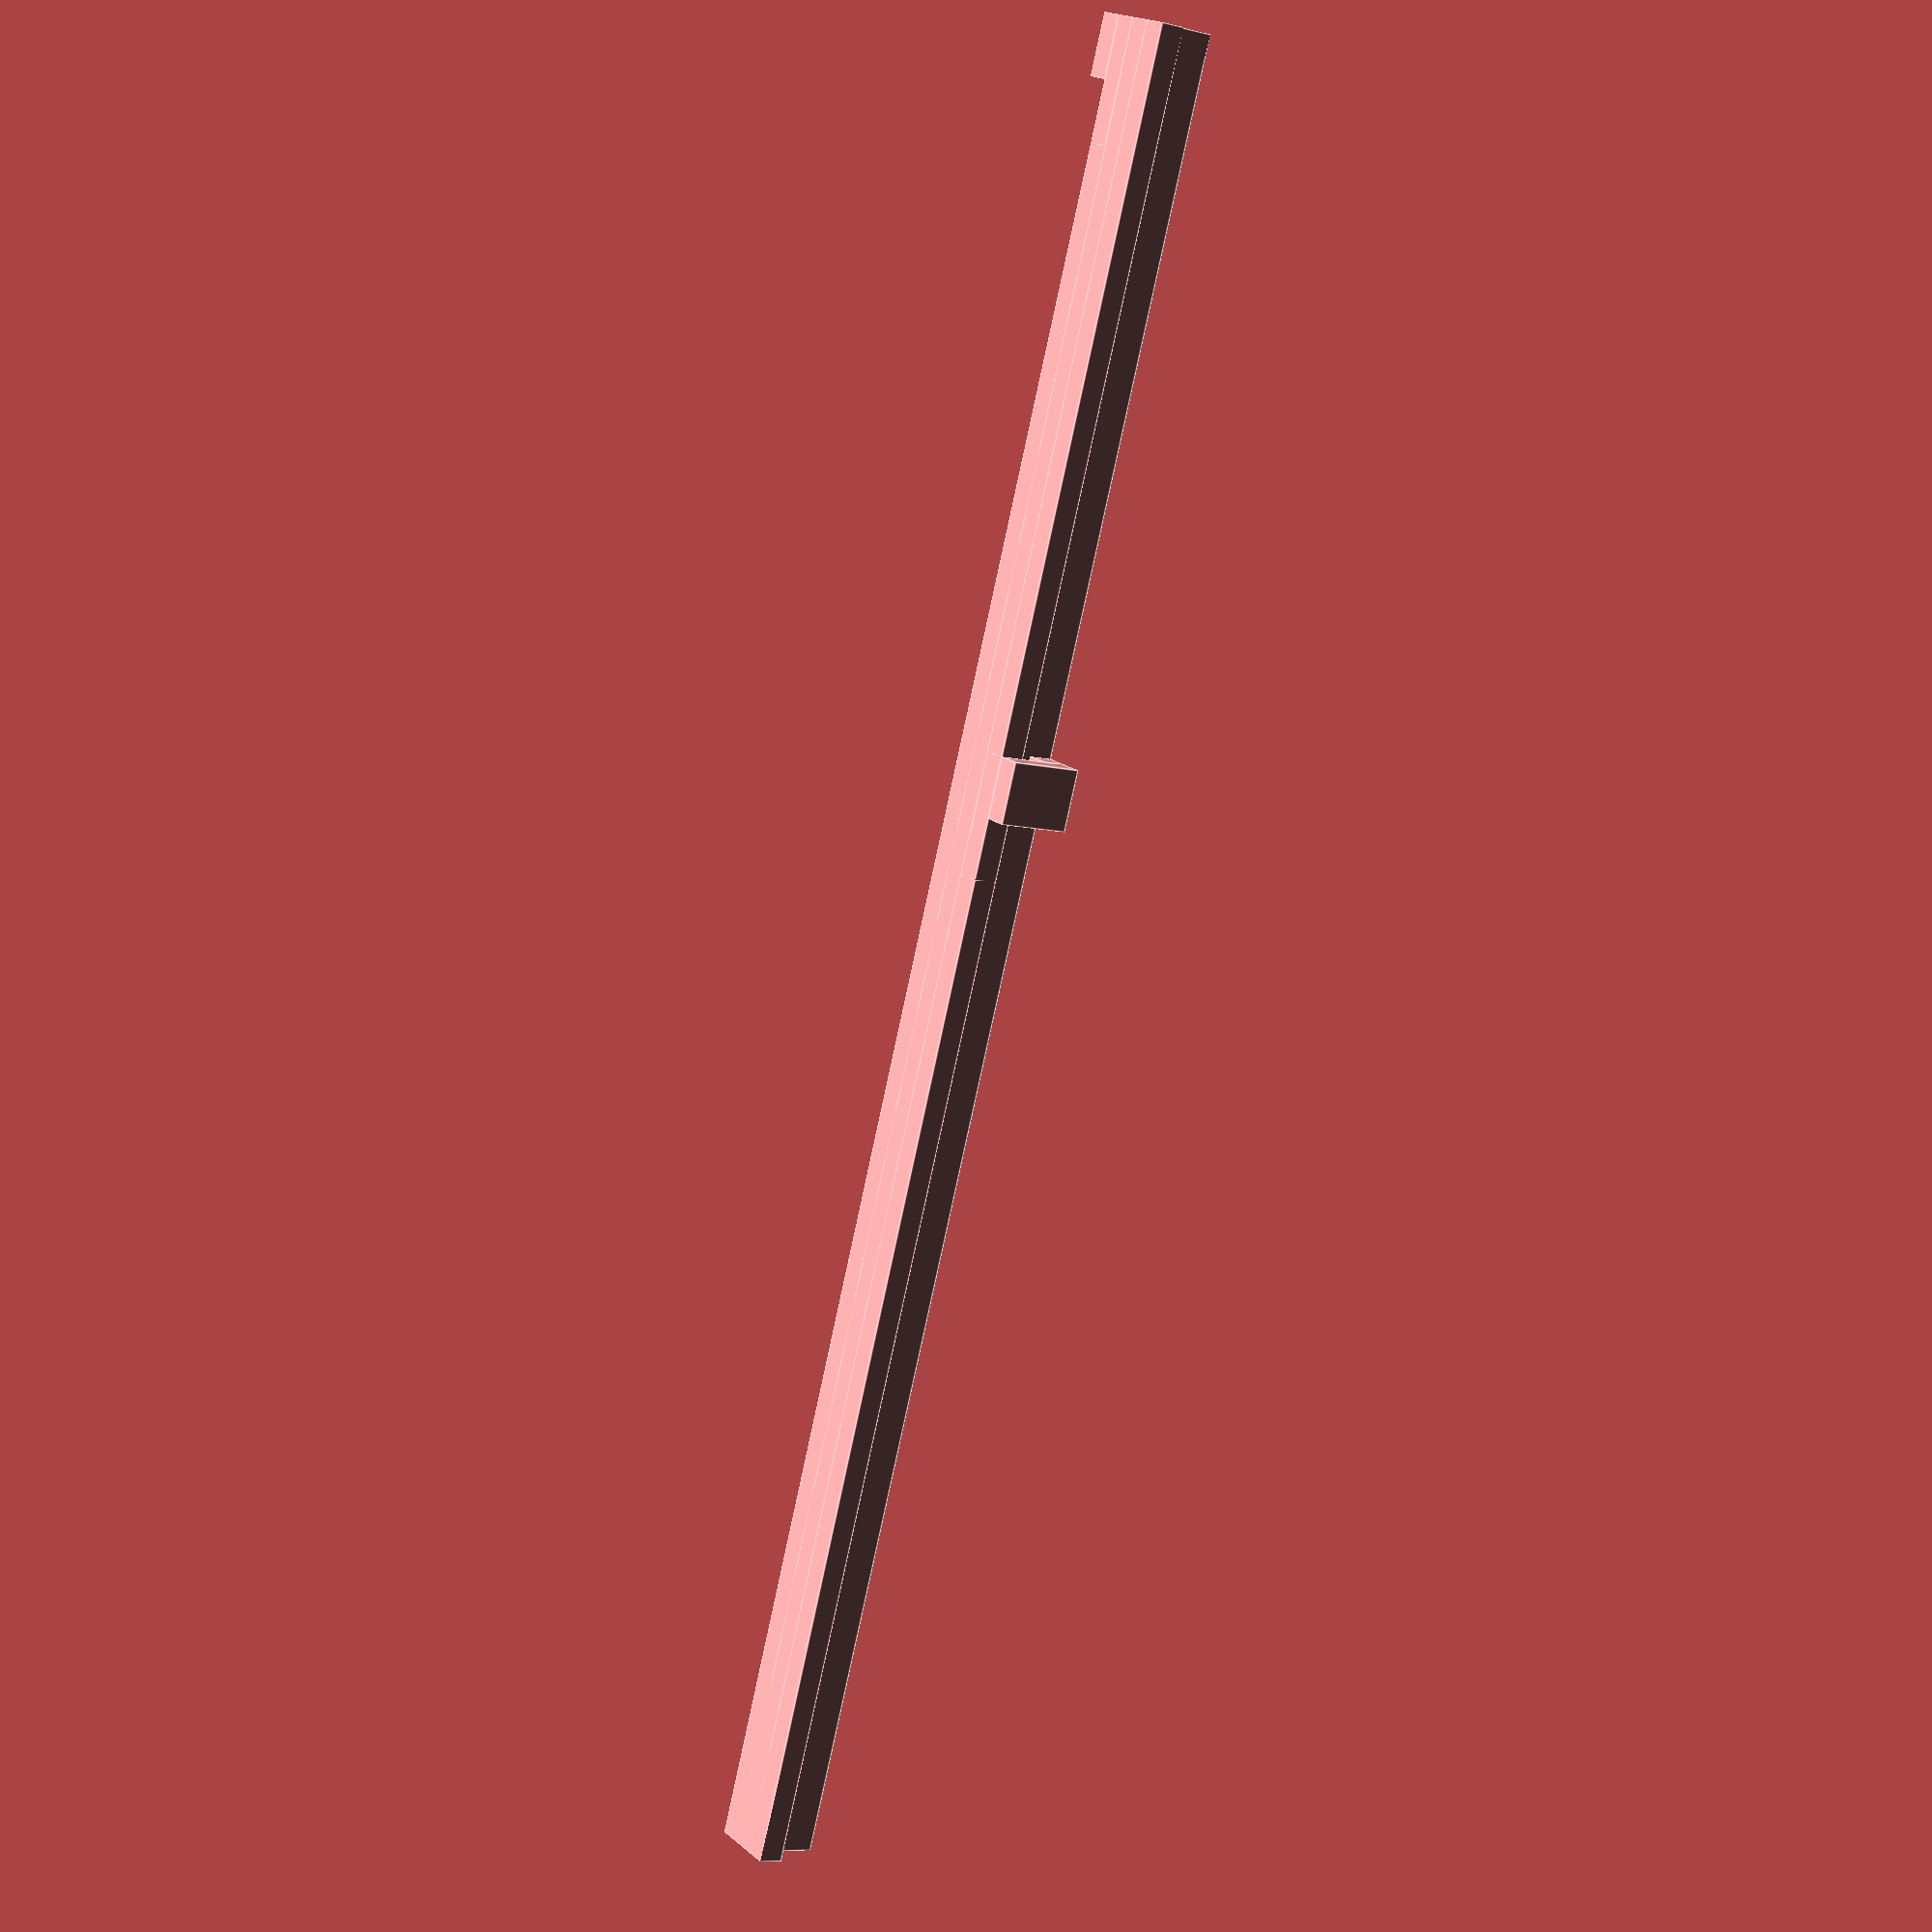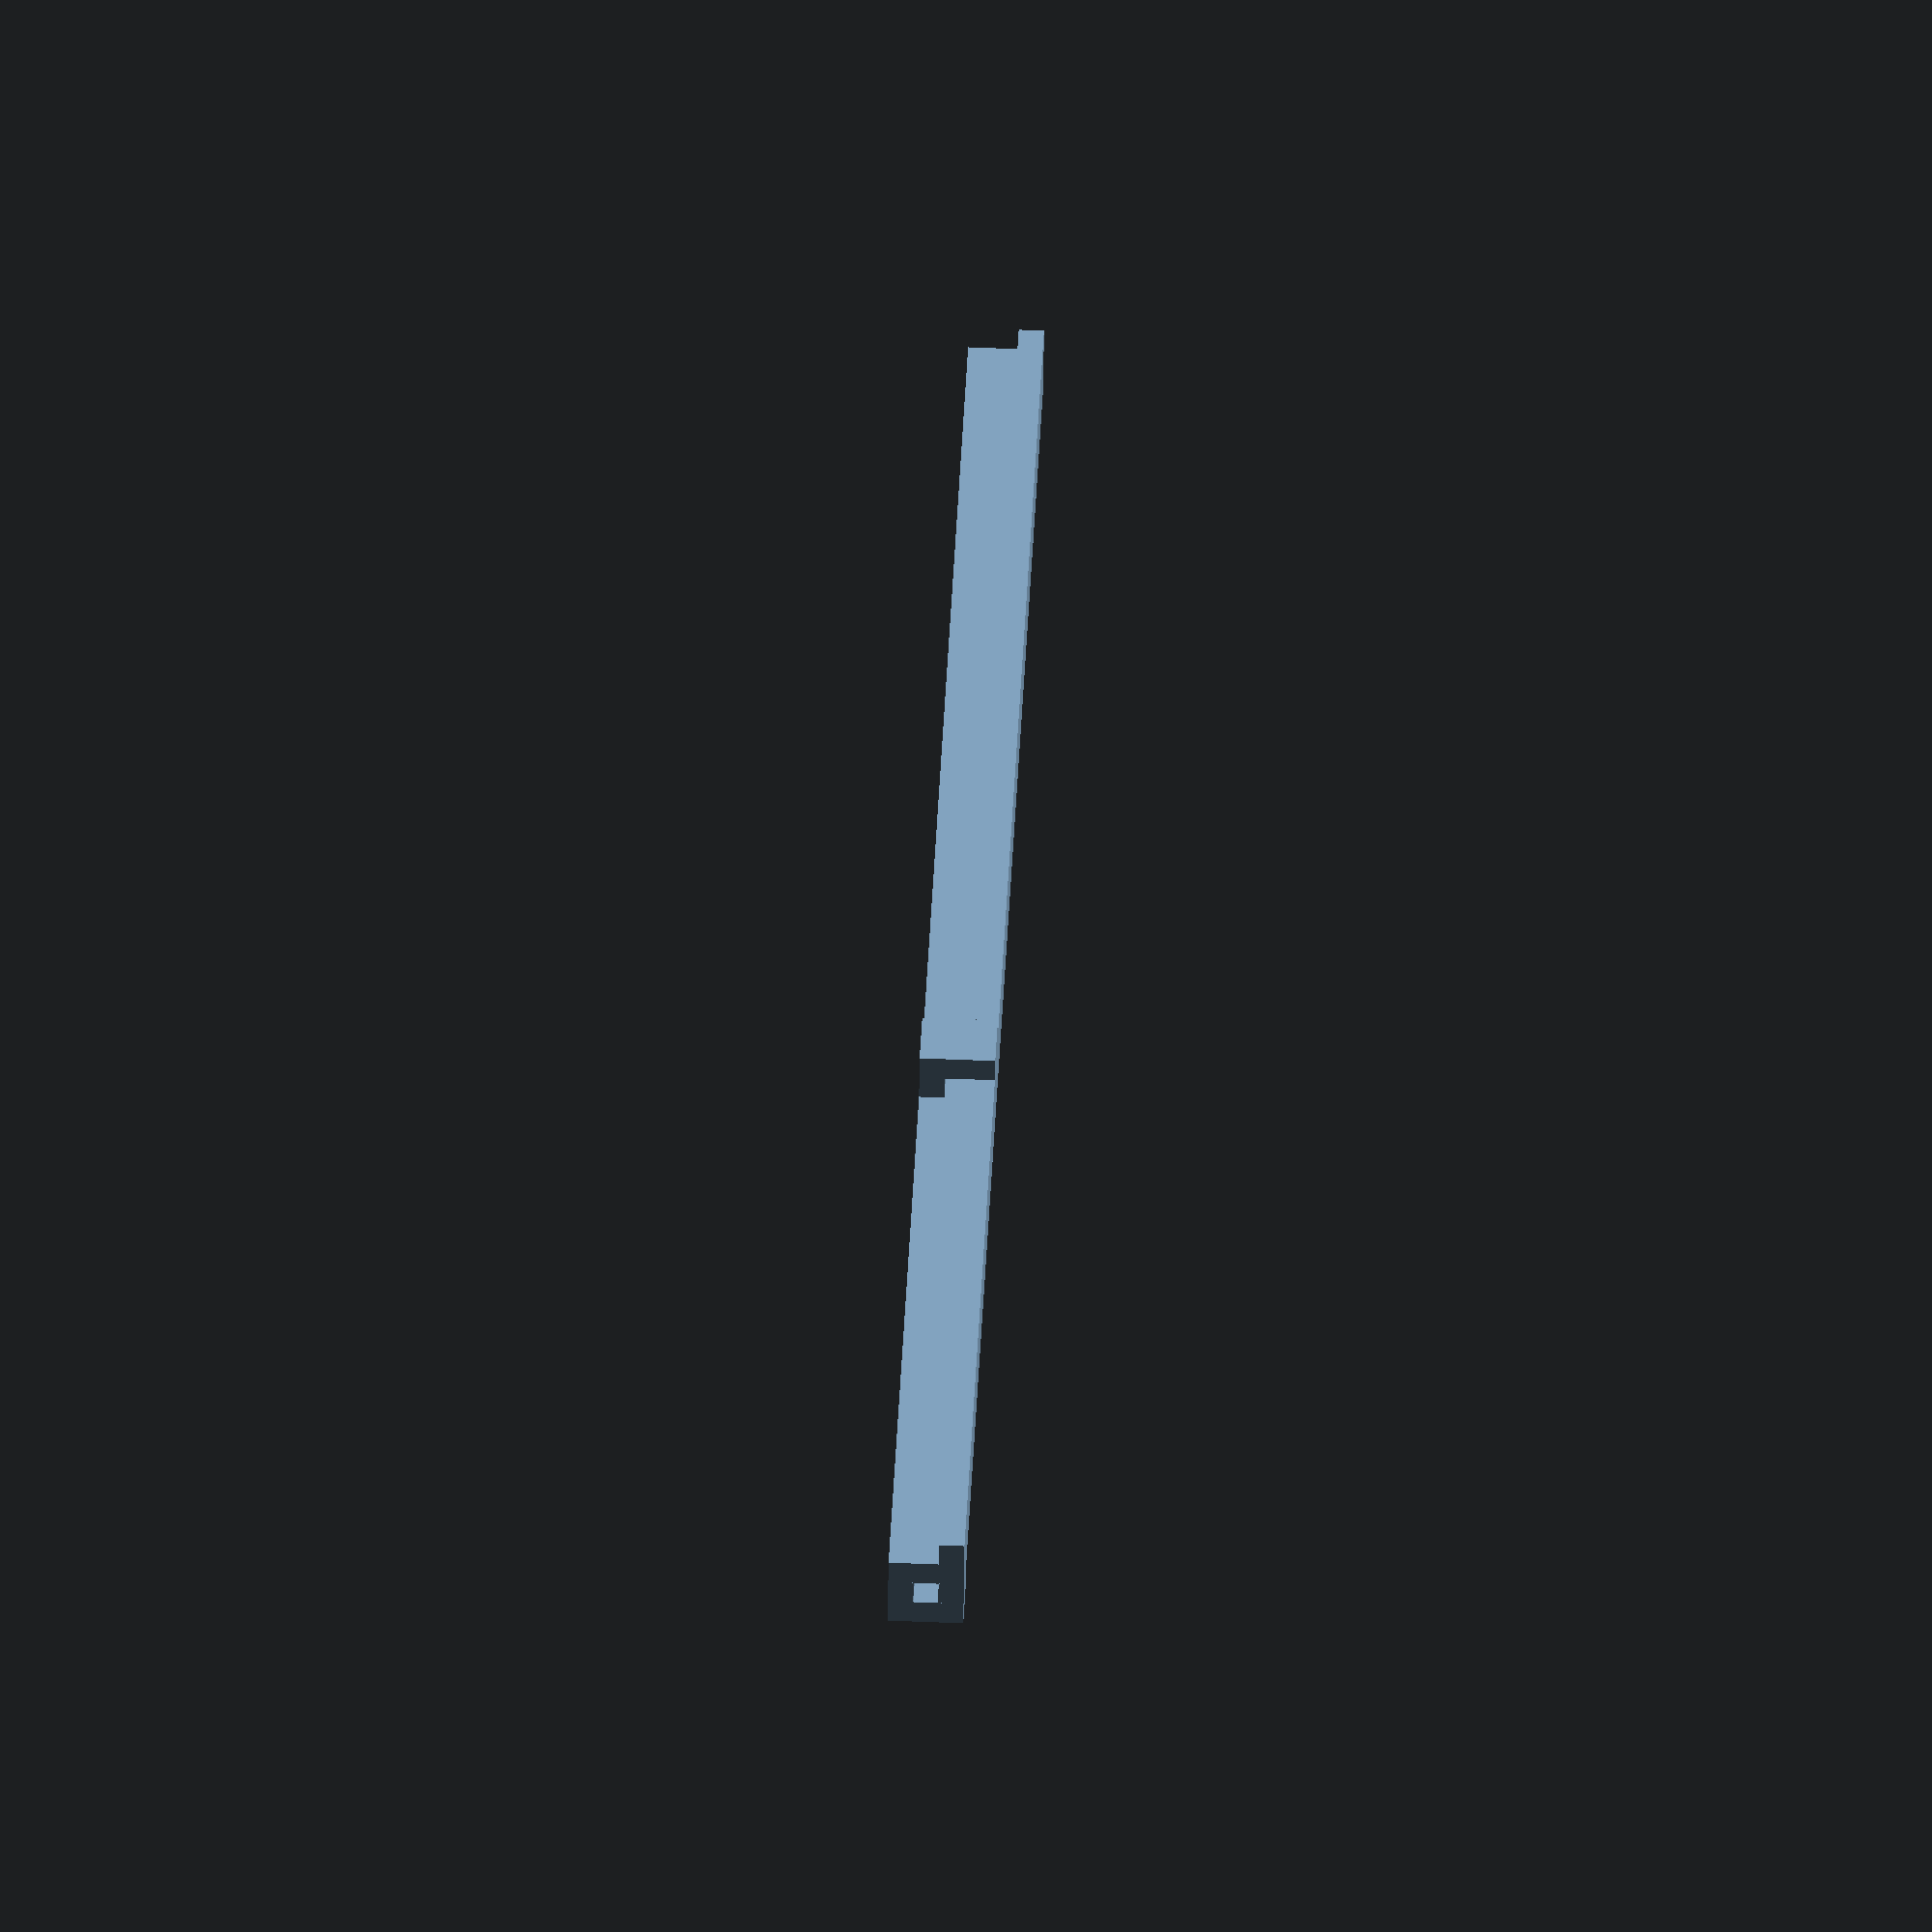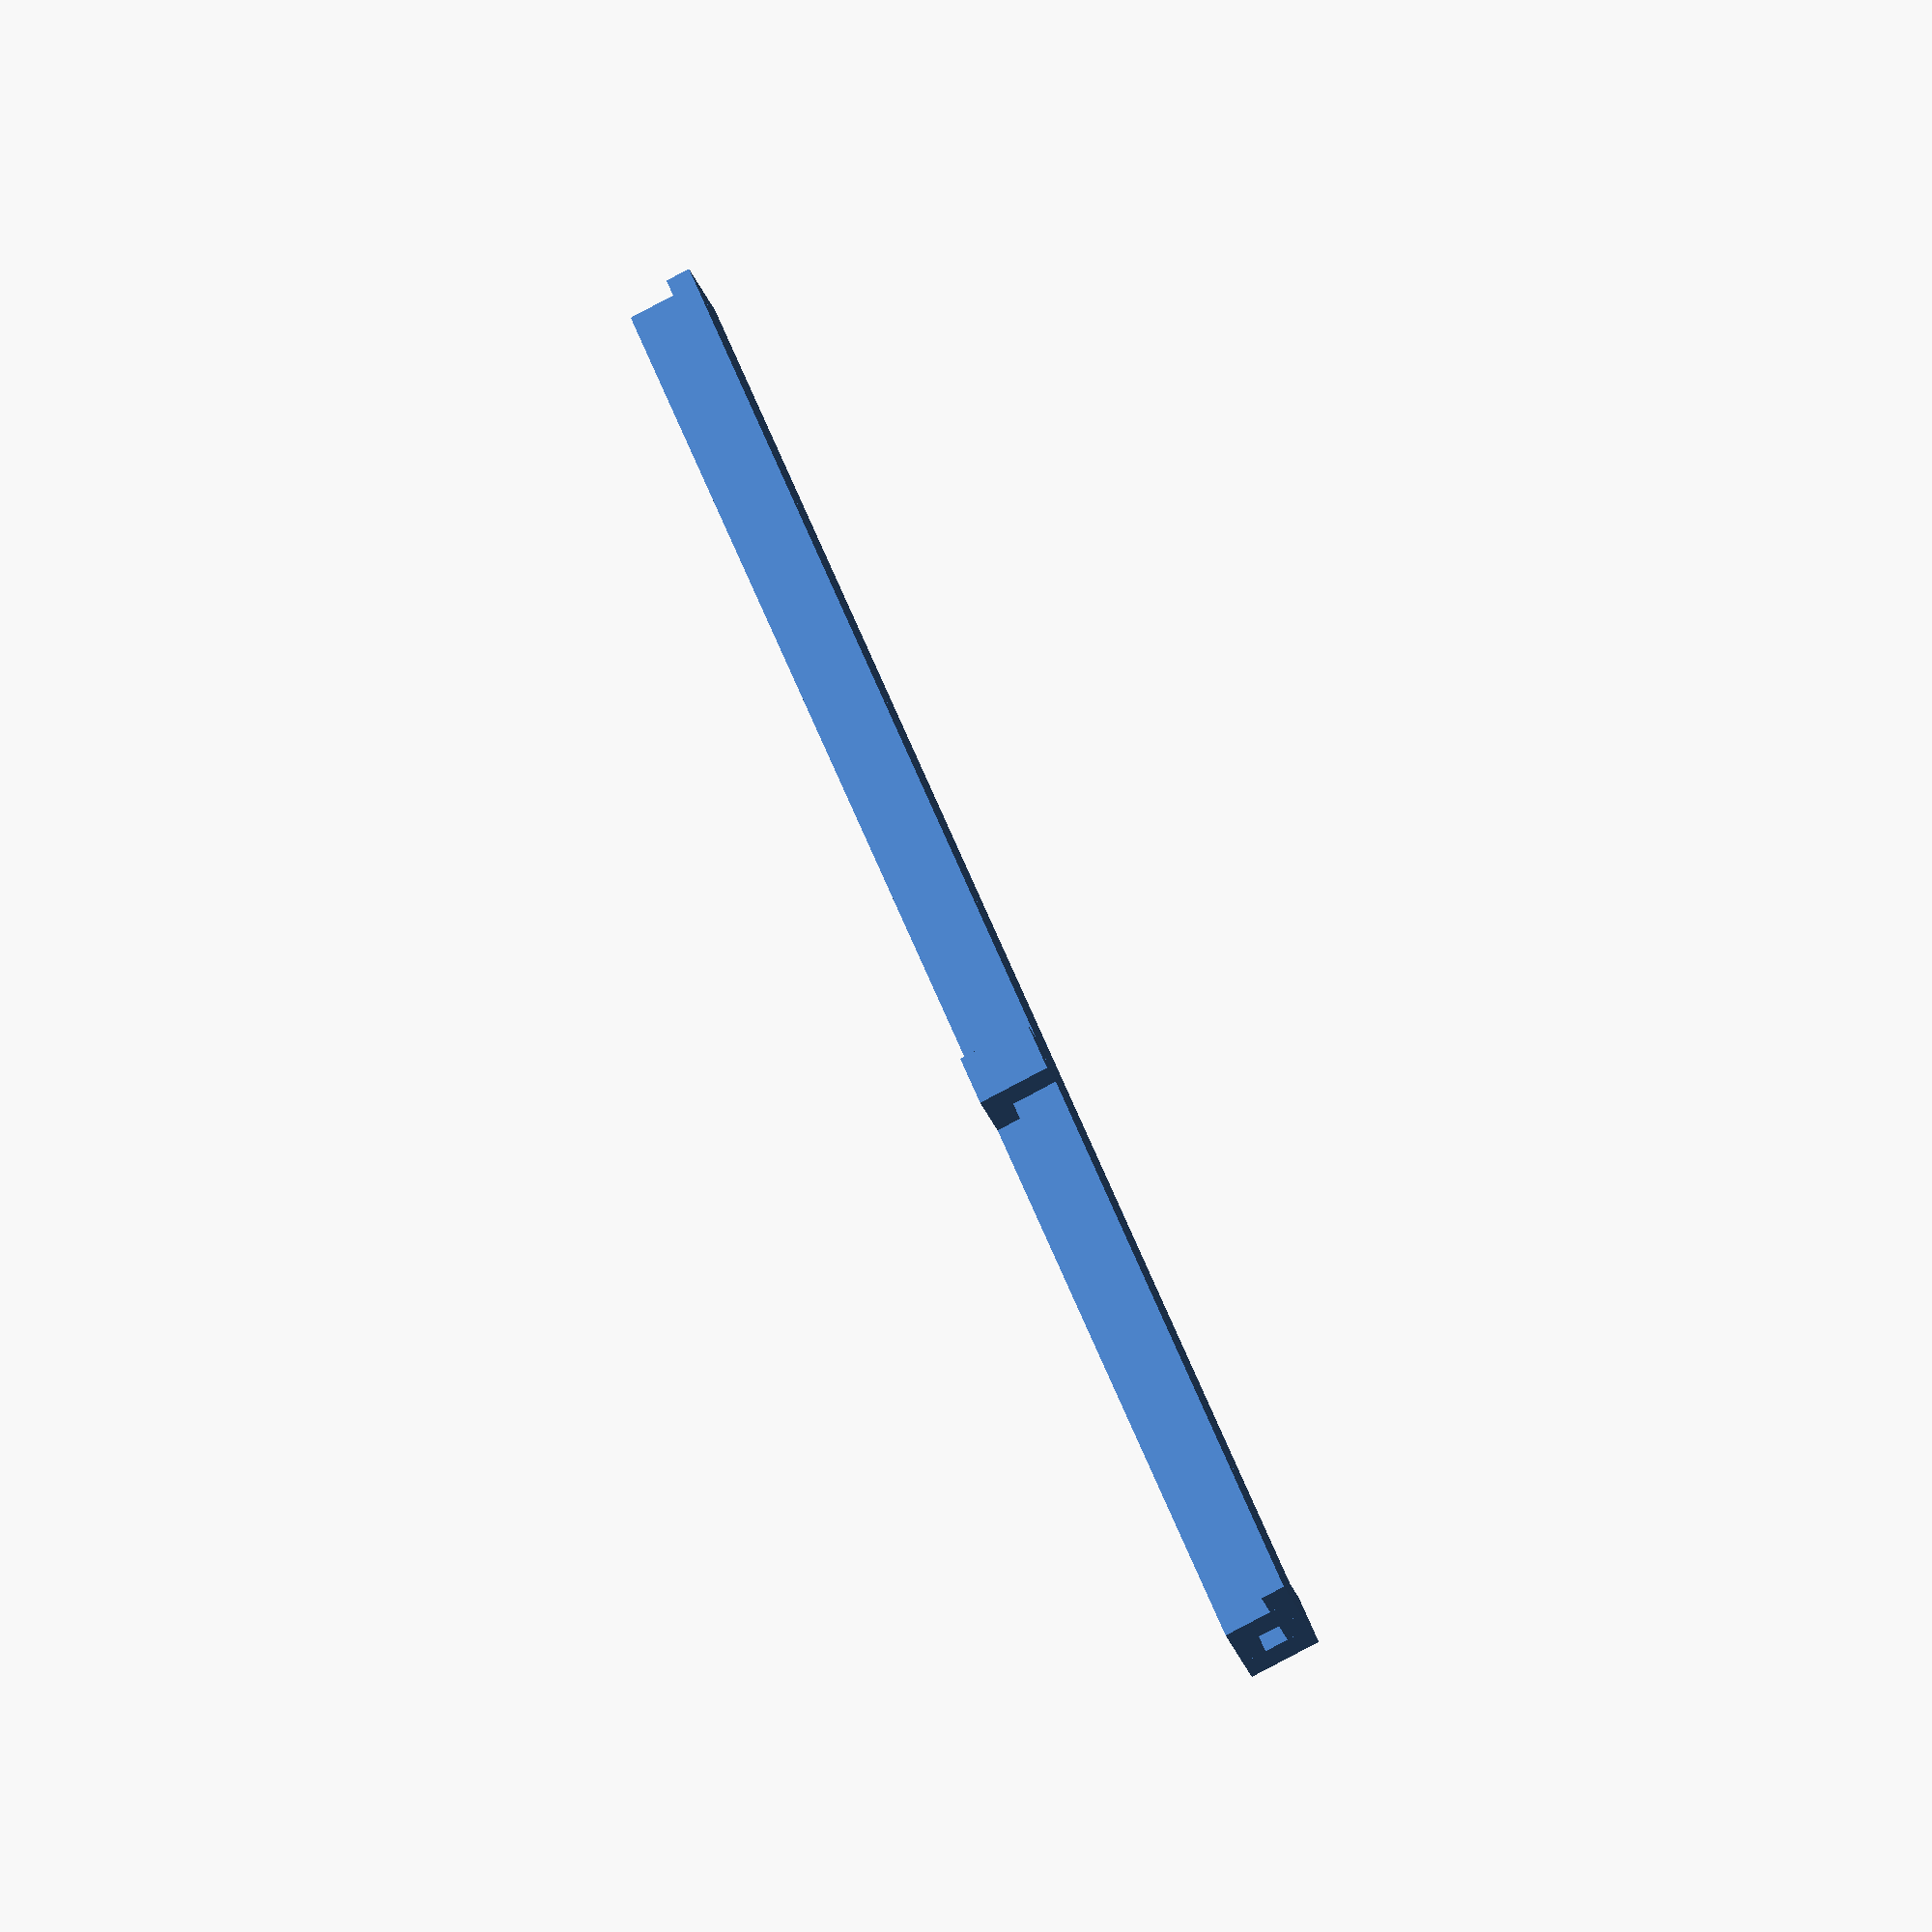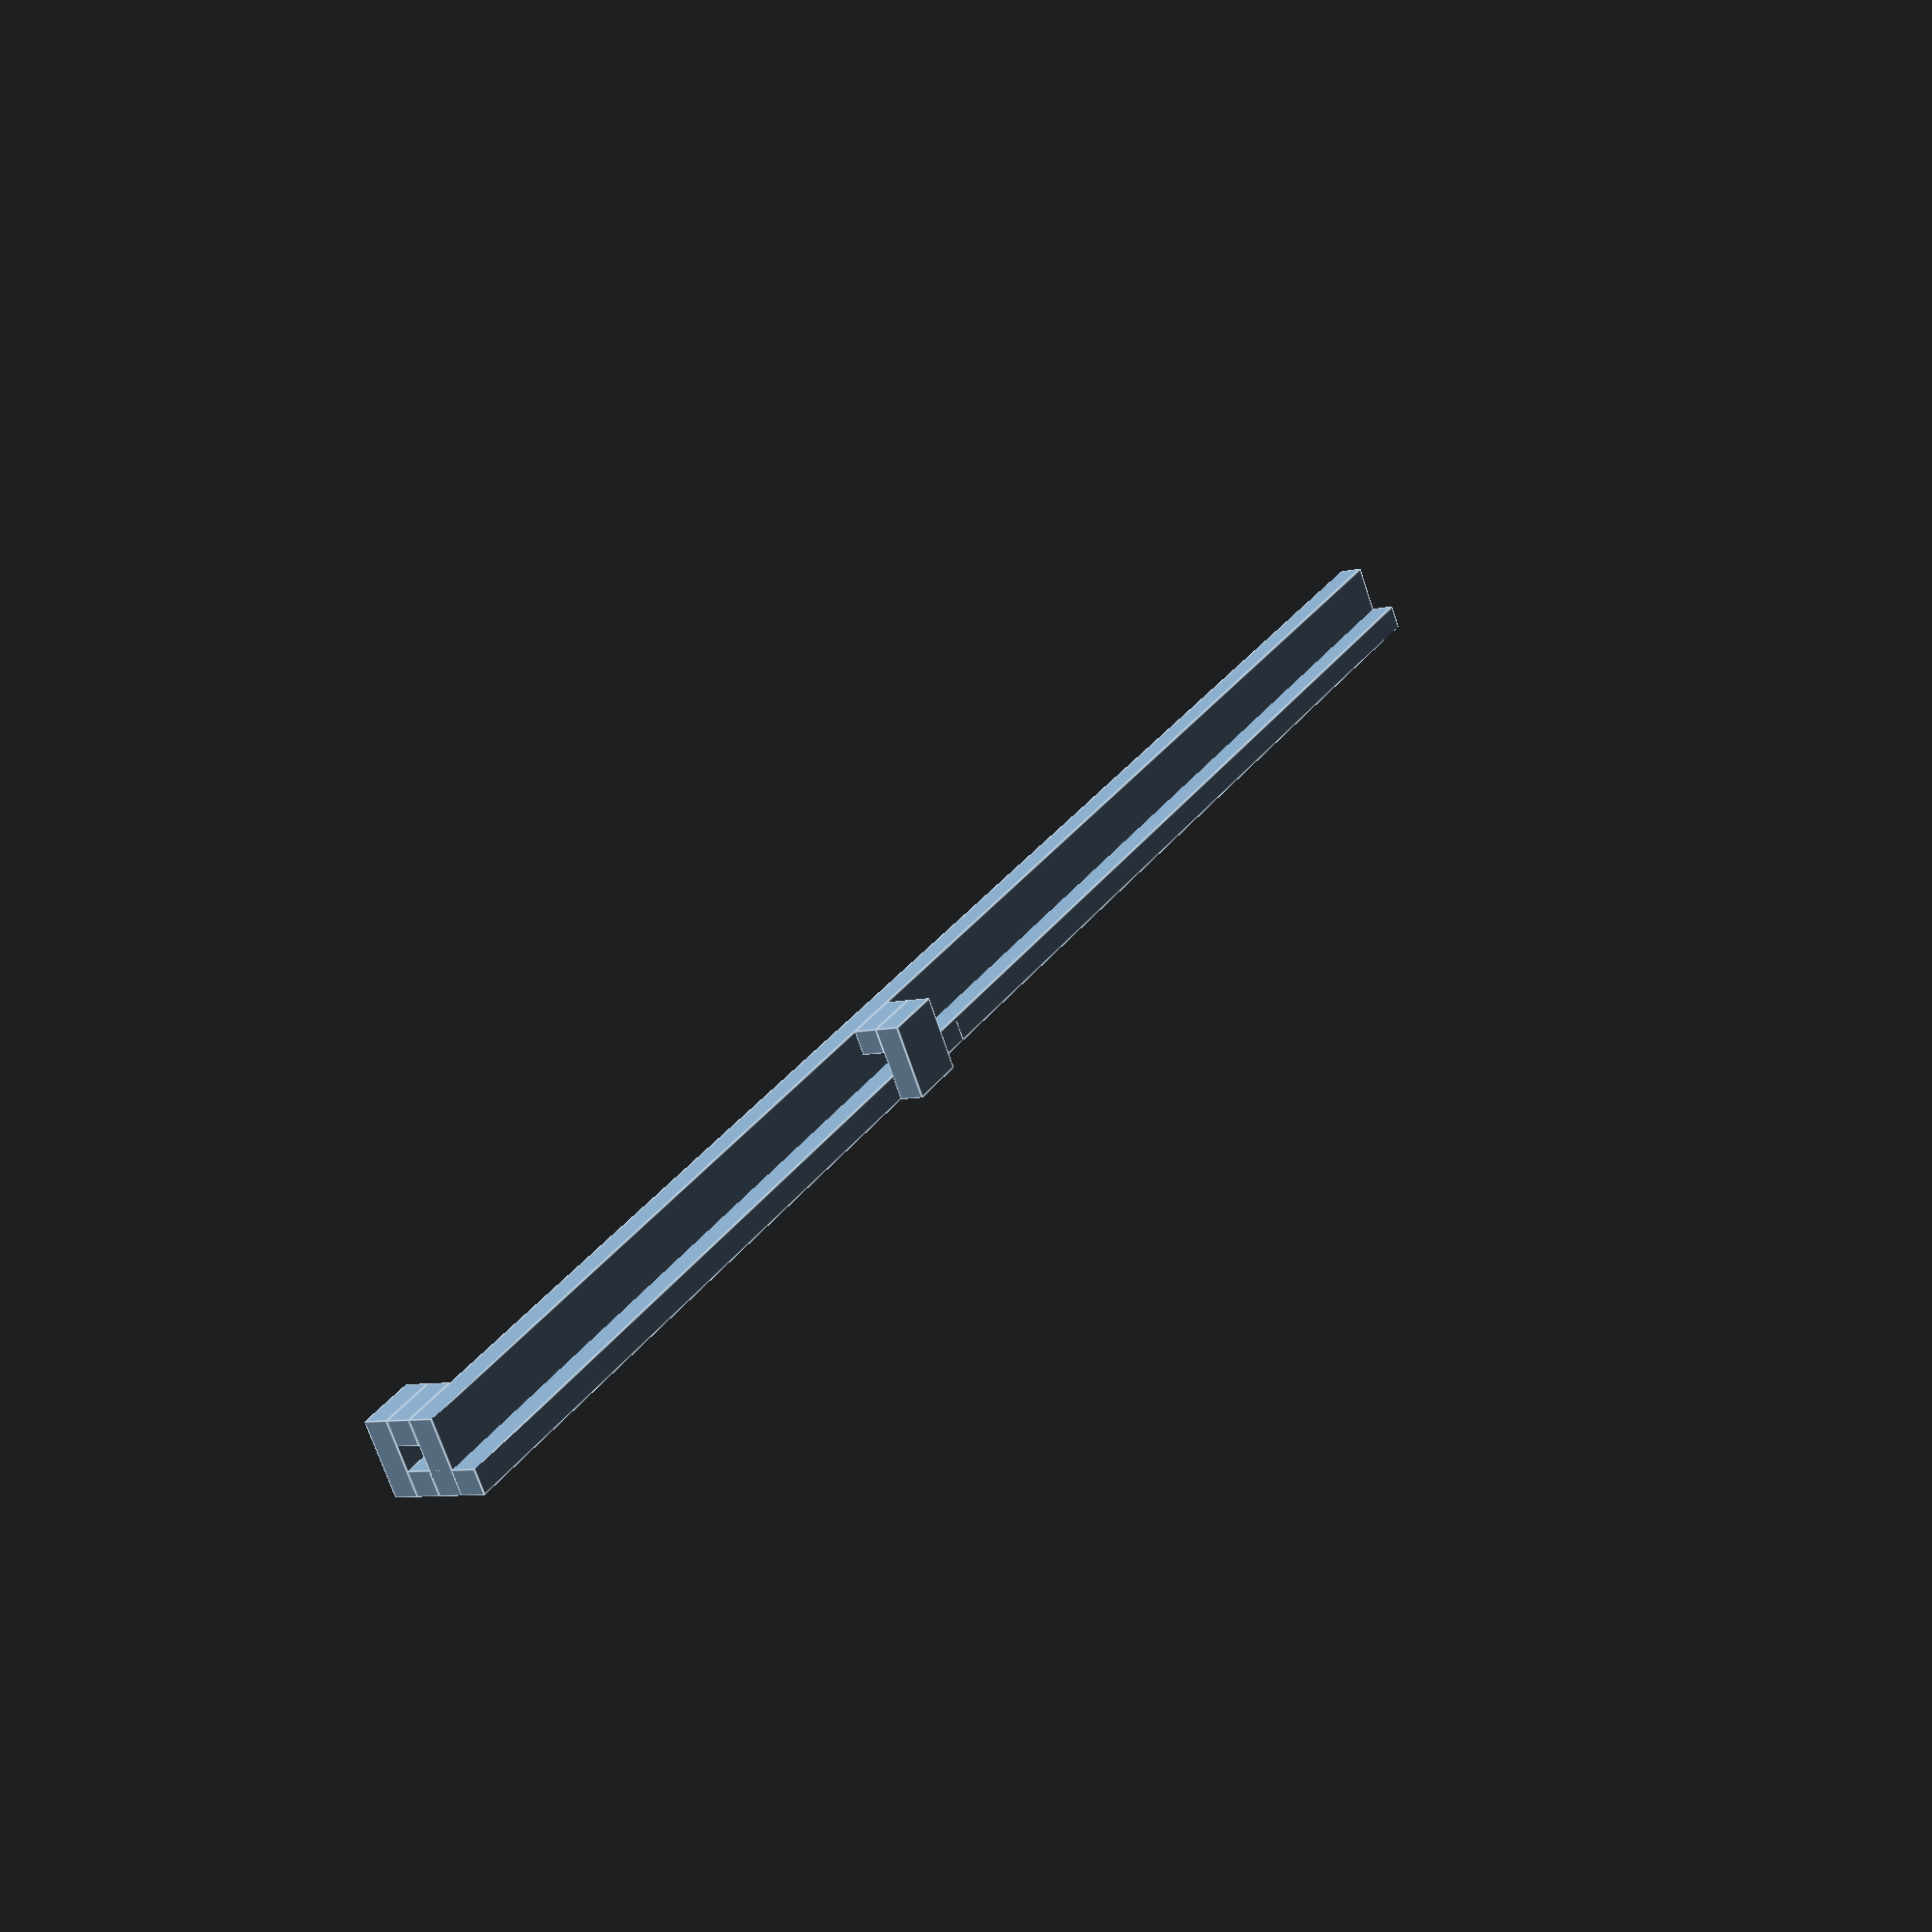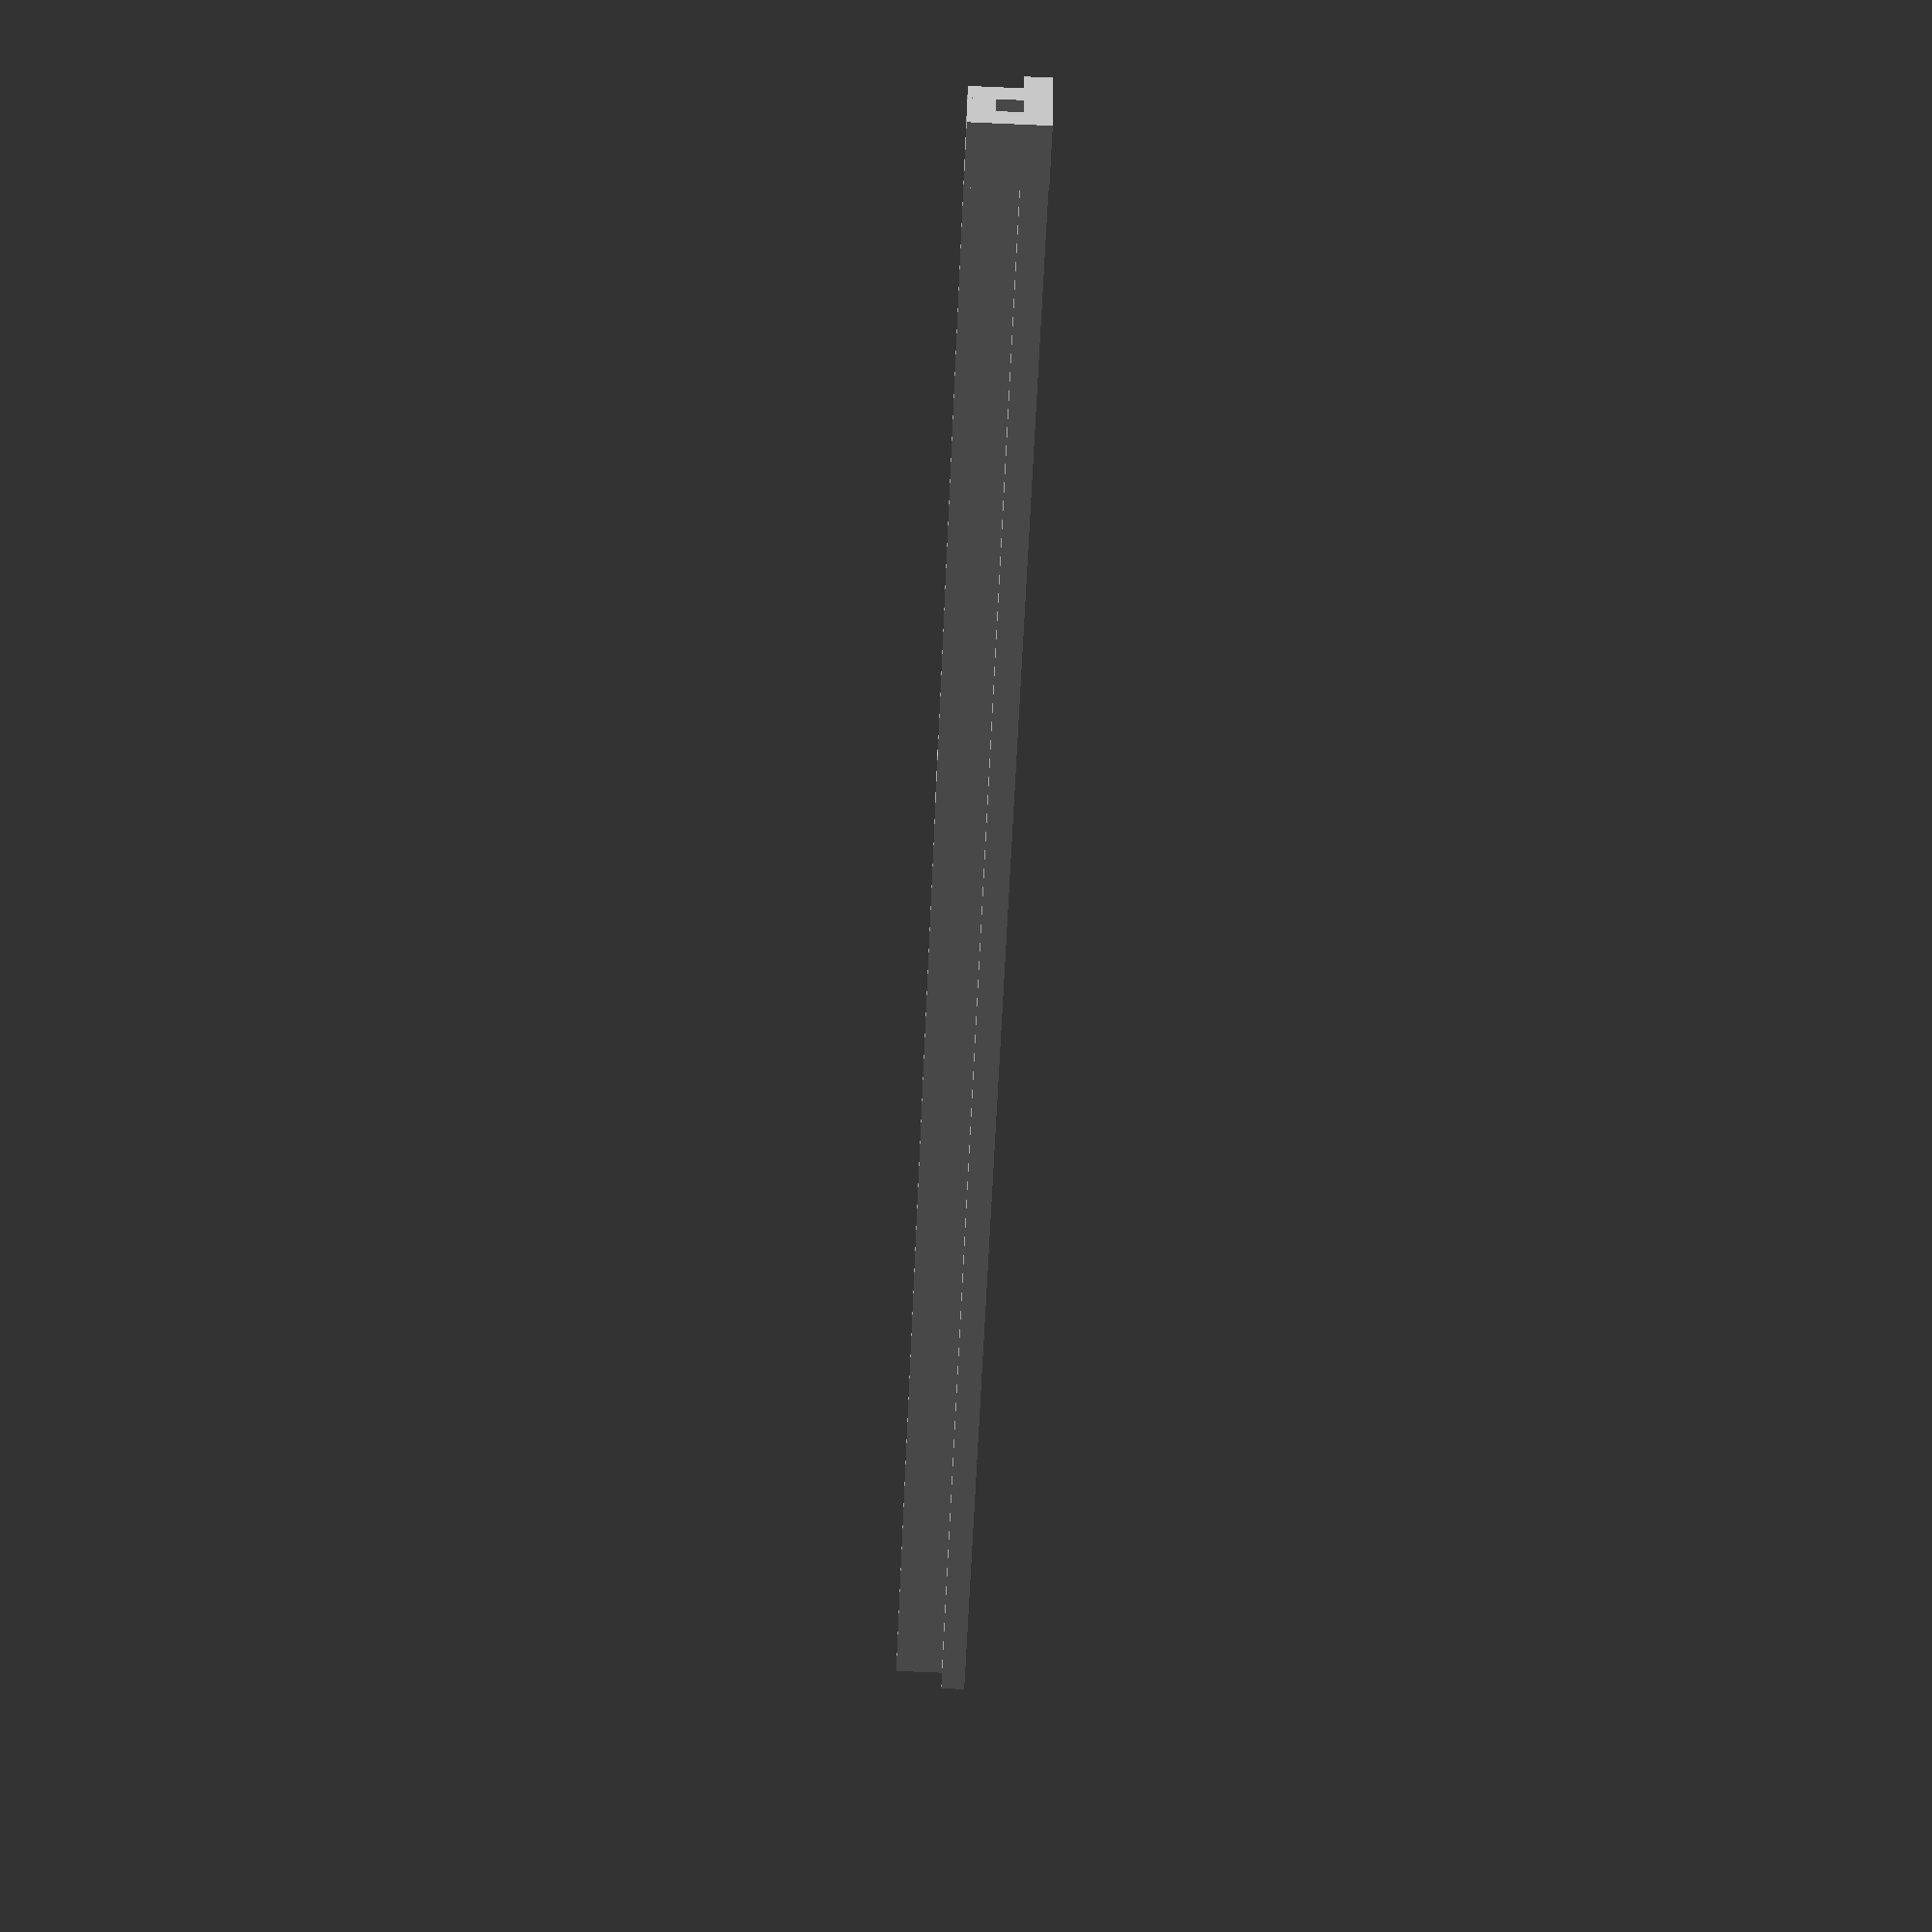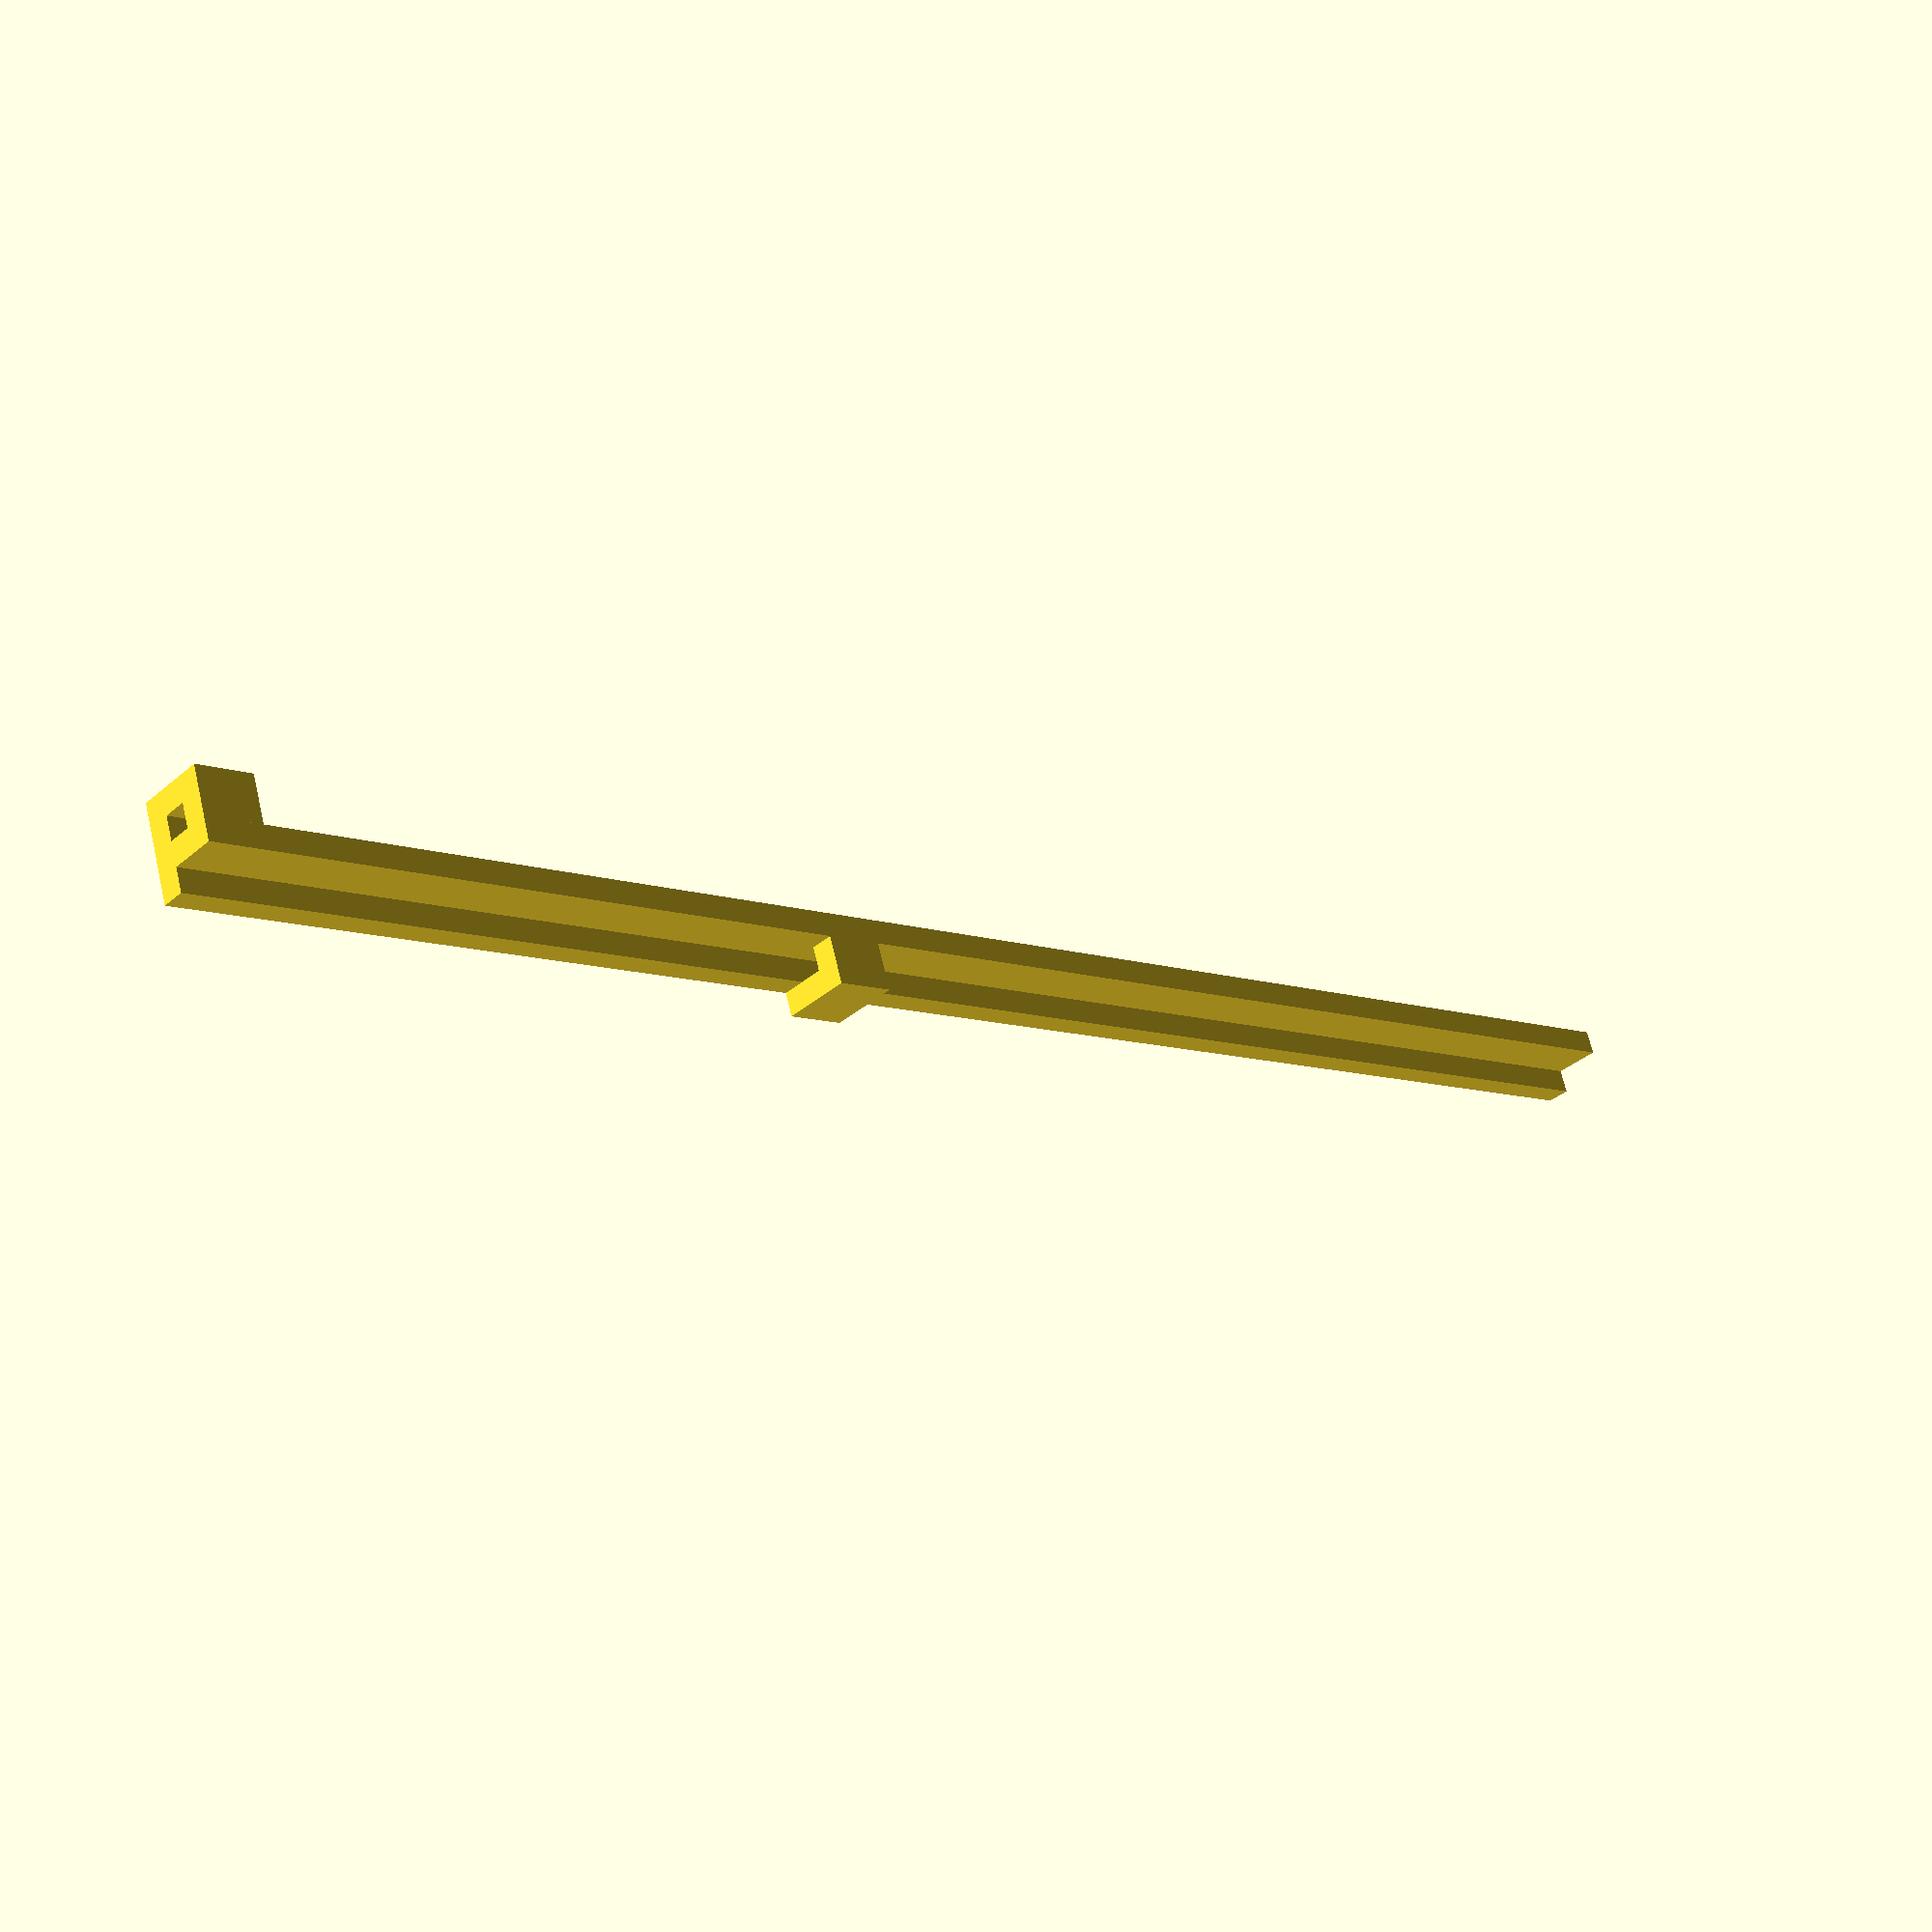
<openscad>

stem_length = 60;
stem_width = 4;
// pixel = 0.85;f
pixel = stem_width / 5;

far_pocket_offset = 0;
near_pocket_offset = 23;
pocket_length = 4;

top_pocket = 0.50 * pocket_length;

p0 = 0 * pixel;
p1 = 1 * pixel;
p2 = 2 * pixel;
p3 = 3 * pixel;
p4 = 4 * pixel;

function addv(dims, variance=0.005) = [dims[0]+variance, dims[1]+variance, dims[2]+variance];

// left pocket
pocket1 = stem_length - near_pocket_offset;

translate([p0, pocket1 - top_pocket, p0])    cube(addv([pixel, top_pocket, 3 * pixel]));

translate([p1, pocket1 - pocket_length, p0]) cube(addv([pixel, pocket_length, pixel]));
translate([p1, pocket1 - top_pocket, p2])    cube(addv([pixel, top_pocket, pixel]));

// center

translate([p1,p0,p0]) cube(addv([3*pixel, stem_length, pixel]));

translate([p2,p0,p0]) cube(addv([pixel, stem_length, 3*pixel]));

// right pocket
pocket2 = stem_length - far_pocket_offset;

translate([p3, pocket2 - pocket_length,p0]) cube(addv([pixel,pocket_length, pixel]));
translate([p3, pocket2 - top_pocket, p2])   cube(addv([pixel,top_pocket, pixel]));

translate([p4, pocket2 - top_pocket, p0])   cube(addv([pixel,top_pocket, 3 * pixel]));

</openscad>
<views>
elev=188.3 azim=158.1 roll=304.4 proj=p view=edges
elev=305.0 azim=75.1 roll=92.5 proj=o view=solid
elev=81.5 azim=222.3 roll=117.9 proj=o view=wireframe
elev=250.0 azim=30.3 roll=161.7 proj=p view=edges
elev=72.7 azim=107.4 roll=87.5 proj=p view=solid
elev=214.8 azim=72.4 roll=221.0 proj=p view=solid
</views>
